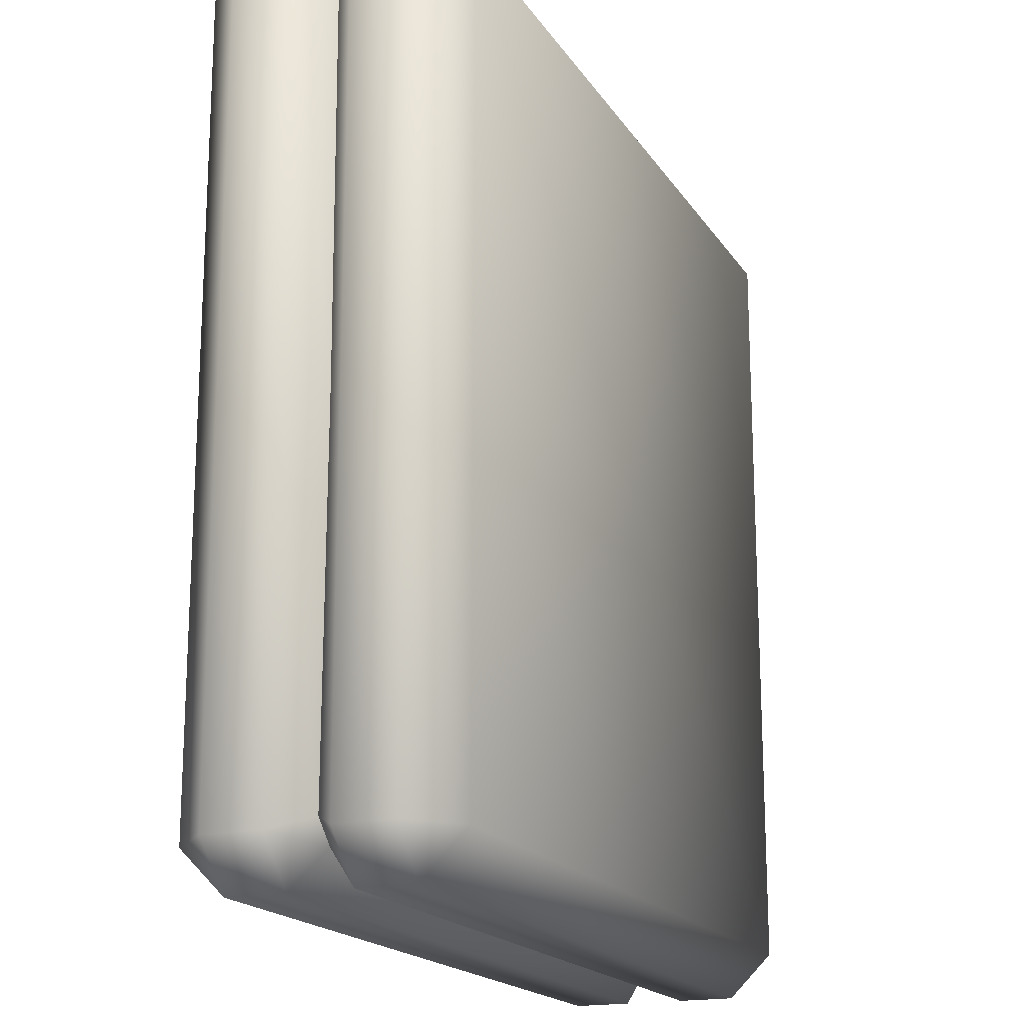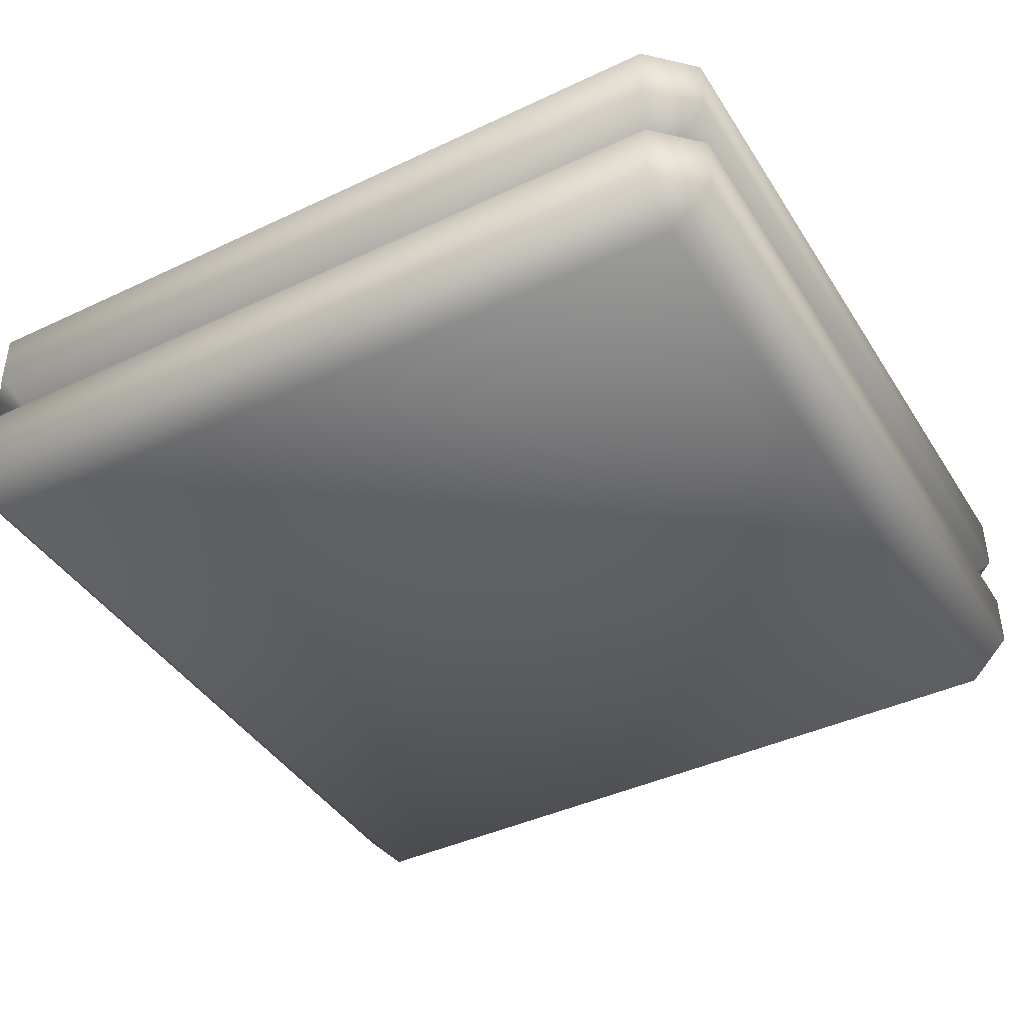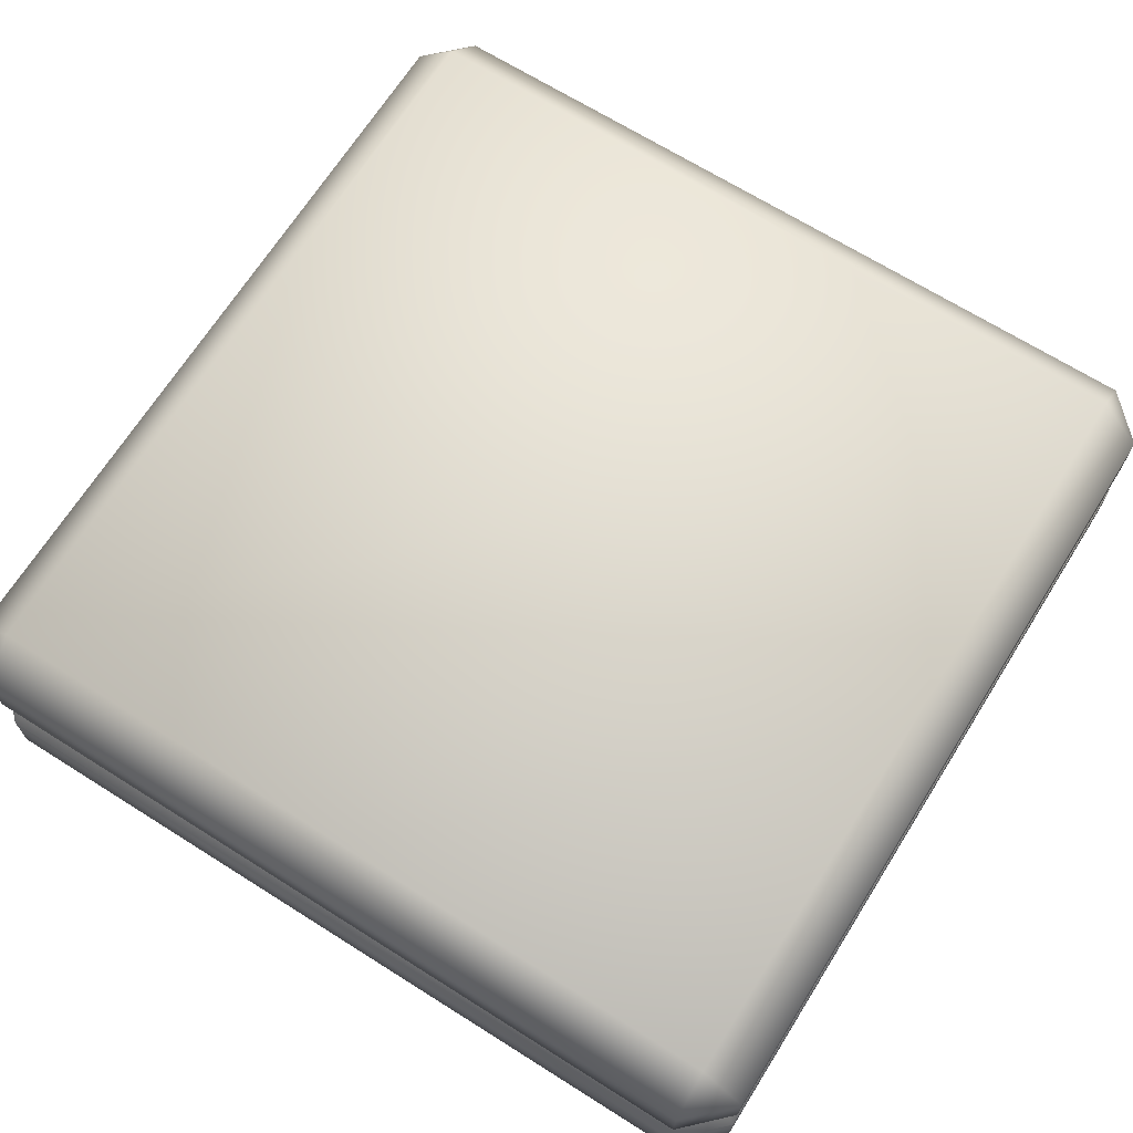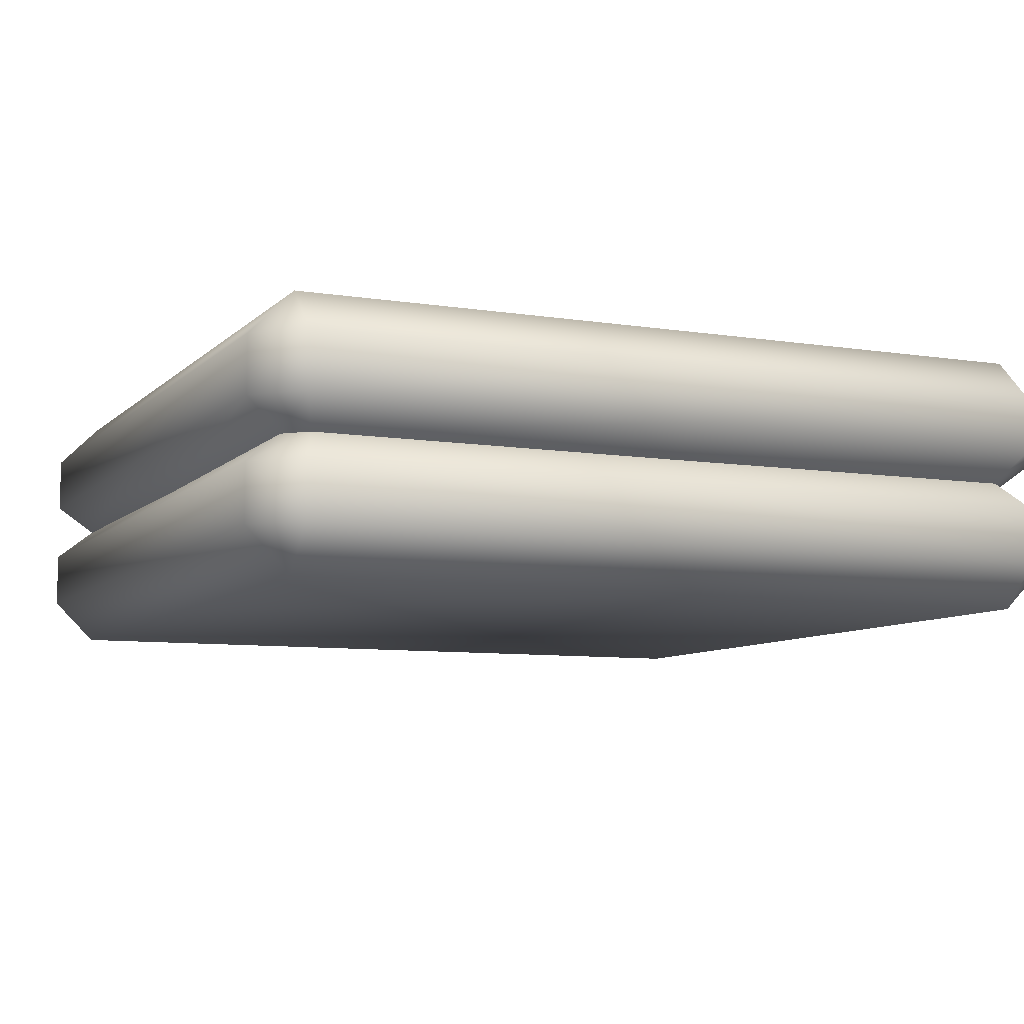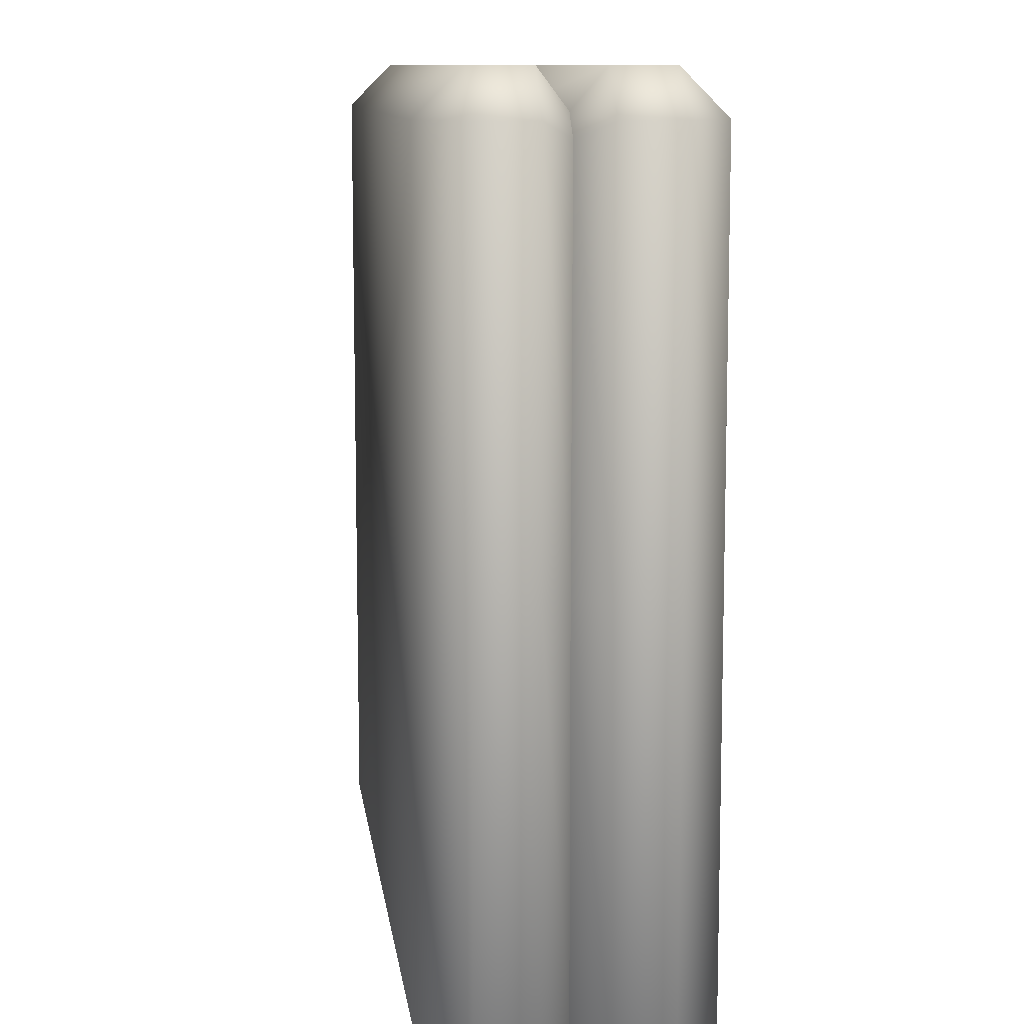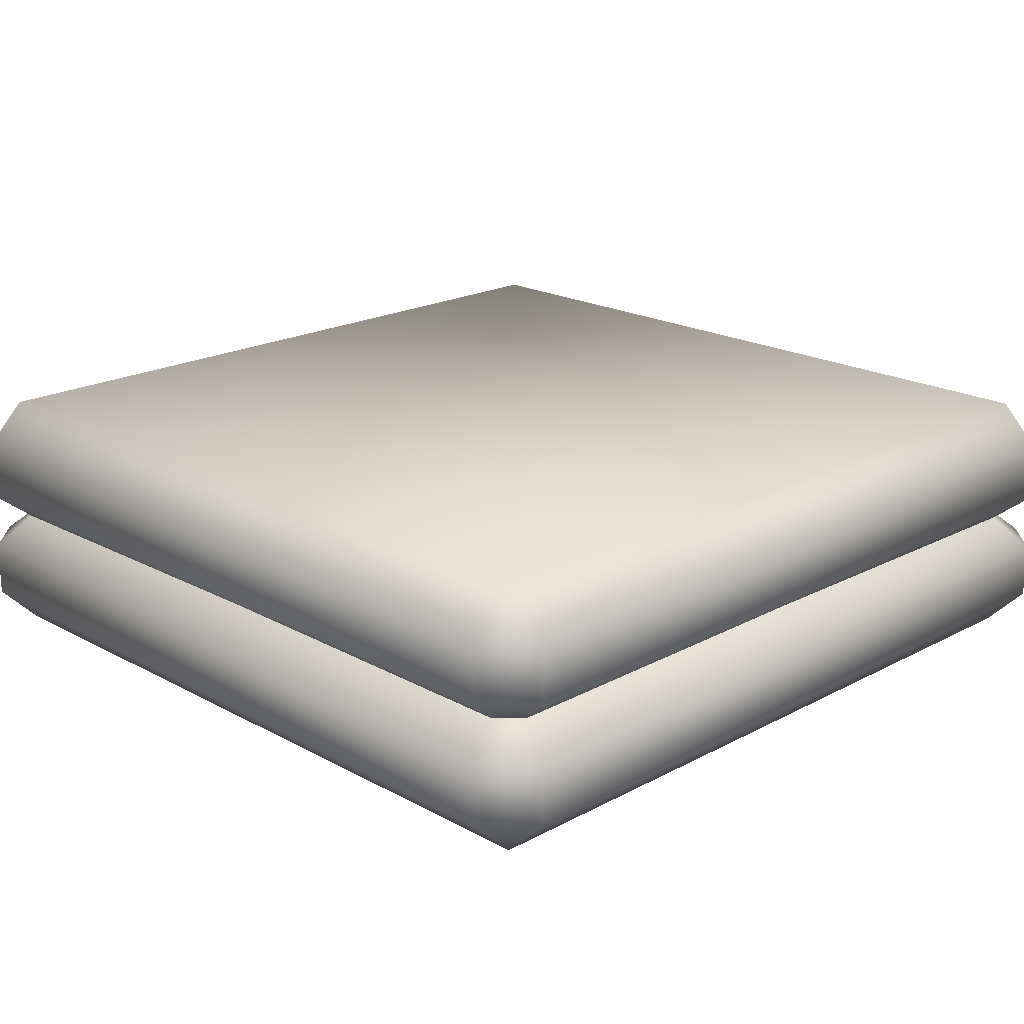
<metadata>
{"format":"obj","ext":"obj","renderer":"f3d","projection":"perspective","resolution":1024,"background":"white","views":[{"elev":-18.2,"azim":-67.1,"up":"+Z"},{"elev":-41.6,"azim":29.7,"up":"+Y"},{"elev":68.3,"azim":-147.8,"up":"+Y"},{"elev":-8.1,"azim":-114.0,"up":"+Y"},{"elev":10.3,"azim":-97.1,"up":"+Z"},{"elev":19.9,"azim":-134.7,"up":"+Y"}]}
</metadata>
<code>
o picnic_blanket_blue_folded
v 0 0.3 0
v 0 -0 0
v -0.45 0.25 0.5
v -0.45 0.3 0.45
v -0.5 0.25 0.45
v -0.5 0.25 -0.45
v -0.45 0.3 -0.45
v -0.45 0.25 -0.5
v 0.5 0.25 0.45
v 0.45 0.3 0.45
v 0.45 0.25 0.5
v 0.45 0.25 -0.5
v 0.45 0.3 -0.45
v 0.5 0.25 -0.45
v 0 0.25 -0.5
v 0 0.3 -0.45
v 0 0.25 0.5
v 0 0.3 0.45
v -0.5 0.25 0
v -0.45 0.3 0
v 0.5 0.25 0
v 0.45 0.3 0
v -0.45 0.05 0.5
v -0.5 0.05 0.45
v -0.45 -0 0.45
v -0.5 0.05 -0.45
v -0.45 0.05 -0.5
v -0.45 -0 -0.45
v 0.5 0.05 0.45
v 0.45 0.05 0.5
v 0.45 -0 0.45
v 0.45 0.05 -0.5
v 0.5 0.05 -0.45
v 0.45 -0 -0.45
v 0 -0 -0.45
v 0 0.05 -0.5
v 0 -0 0.45
v 0 0.05 0.5
v -0.45 -0 0
v -0.5 0.05 0
v 0.45 -0 0
v 0.5 0.05 0
v 0 0.1845 -0.5
v 0 0.1155 -0.5
v 0 0.15 -0.4536
v 0 0.1155 0.5
v 0 0.1845 0.5
v 0 0.15 0.4536
v -0.5 0.1845 0
v -0.5 0.1155 0
v -0.4536 0.15 0
v 0.5 0.1155 0
v 0.5 0.1845 0
v 0.4536 0.15 0
v -0.5 0.1845 0.45
v -0.5 0.1155 0.45
v -0.4572 0.15 0.4323
v -0.45 0.1155 0.5
v -0.45 0.1845 0.5
v -0.4323 0.15 0.4572
v -0.45 0.1845 -0.5
v -0.45 0.1155 -0.5
v -0.4323 0.15 -0.4572
v -0.5 0.1155 -0.45
v -0.5 0.1845 -0.45
v -0.4572 0.15 -0.4323
v 0.45 0.1845 0.5
v 0.45 0.1155 0.5
v 0.4323 0.15 0.4572
v 0.5 0.1155 0.45
v 0.5 0.1845 0.45
v 0.4572 0.15 0.4323
v 0.5 0.1845 -0.45
v 0.5 0.1155 -0.45
v 0.4572 0.15 -0.4323
v 0.45 0.1155 -0.5
v 0.45 0.1845 -0.5
v 0.4323 0.15 -0.4572
f 40 50 64 26
f 30 68 46 38
f 33 74 52 42
f 36 44 76 32
f 42 52 70 29
f 22 1 18 10
f 16 7 20 1
f 5 19 49 55
f 8 15 43 61
f 1 20 4 18
f 13 16 1 22
f 11 17 47 67
f 35 2 39 28
f 34 41 2 35
f 41 31 37 2
f 14 21 53 73
f 19 6 65 49
f 17 3 59 47
f 24 56 50 40
f 27 62 44 36
f 21 9 71 53
f 56 24 23 58
f 2 37 25 39
f 3 4 5
f 6 7 8
f 9 10 11
f 12 13 14
f 23 24 25
f 26 27 28
f 29 30 31
f 32 33 34
f 20 7 6 19
f 16 13 12 15
f 22 10 9 21
f 18 4 3 17
f 7 16 15 8
f 10 18 17 11
f 4 20 19 5
f 13 22 21 14
f 11 67 71 9
f 29 70 68 30
f 62 27 26 64
f 32 76 74 33
f 40 26 28 39
f 36 32 34 35
f 42 29 31 41
f 38 23 25 37
f 27 36 35 28
f 30 38 37 31
f 24 40 39 25
f 33 42 41 34
f 65 6 8 61
f 14 73 77 12
f 59 3 5 55
f 38 46 58 23
f 62 64 66 63
f 63 66 65 61
f 68 70 72 69
f 69 72 71 67
f 56 58 60 57
f 57 60 59 55
f 74 76 78 75
f 75 78 77 73
f 58 46 48 60
f 60 48 47 59
f 50 56 57 51
f 51 57 55 49
f 64 50 51 66
f 66 51 49 65
f 44 62 63 45
f 45 63 61 43
f 70 52 54 72
f 72 54 53 71
f 46 68 69 48
f 48 69 67 47
f 76 44 45 78
f 78 45 43 77
f 52 74 75 54
f 54 75 73 53
f 15 12 77 43

</code>
